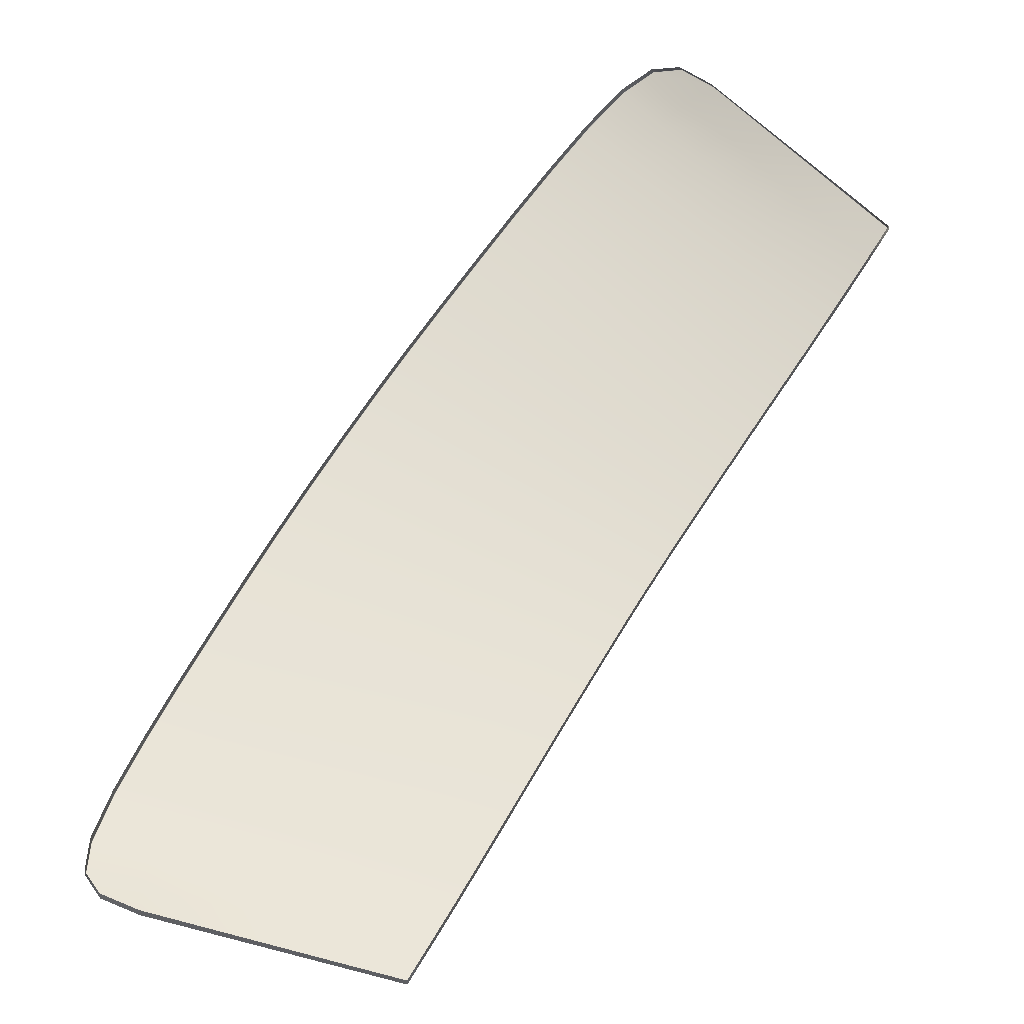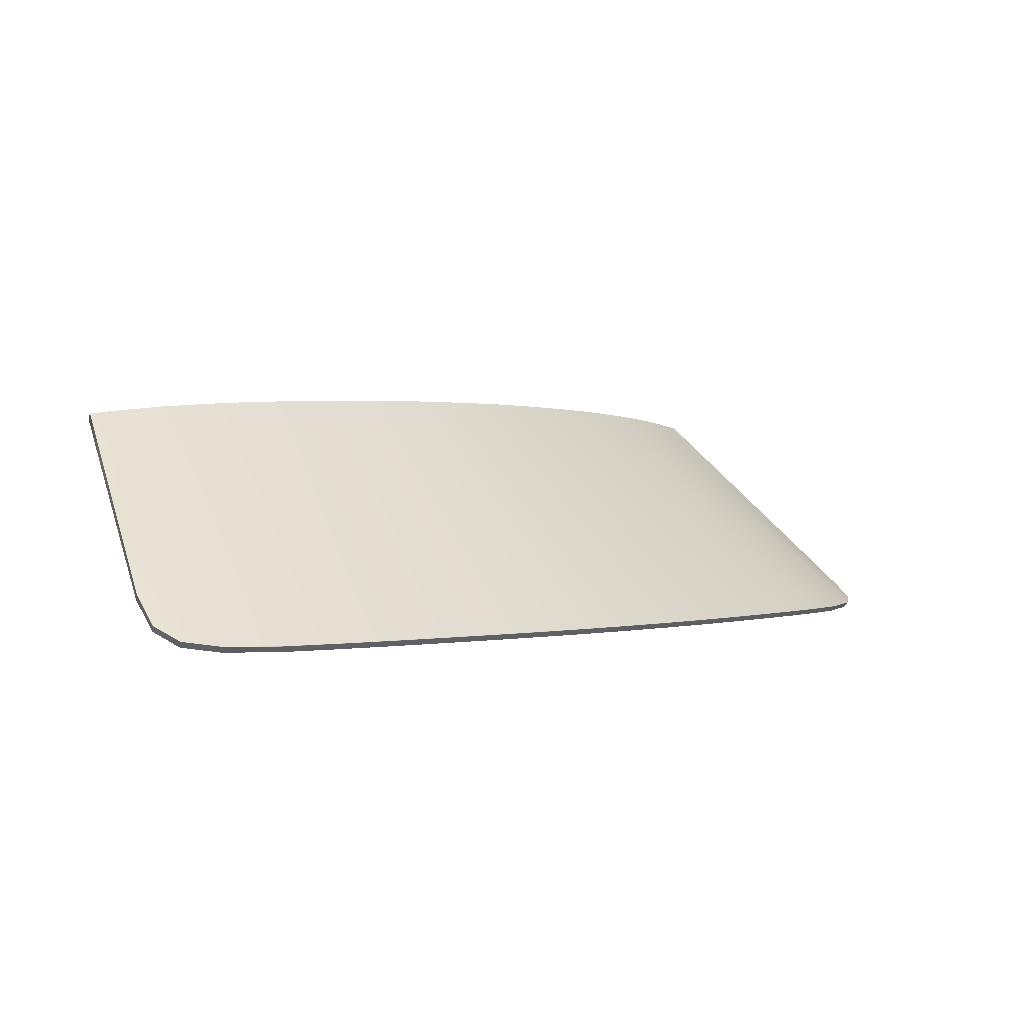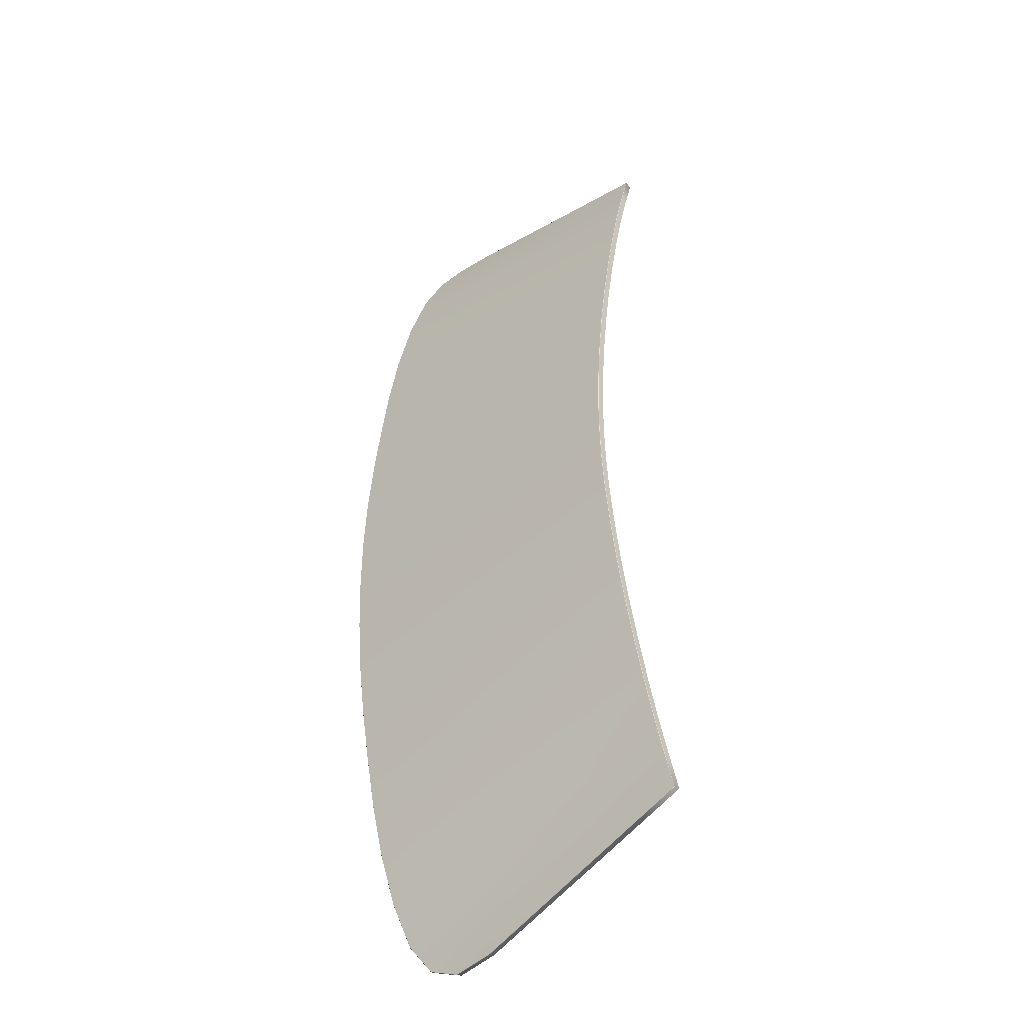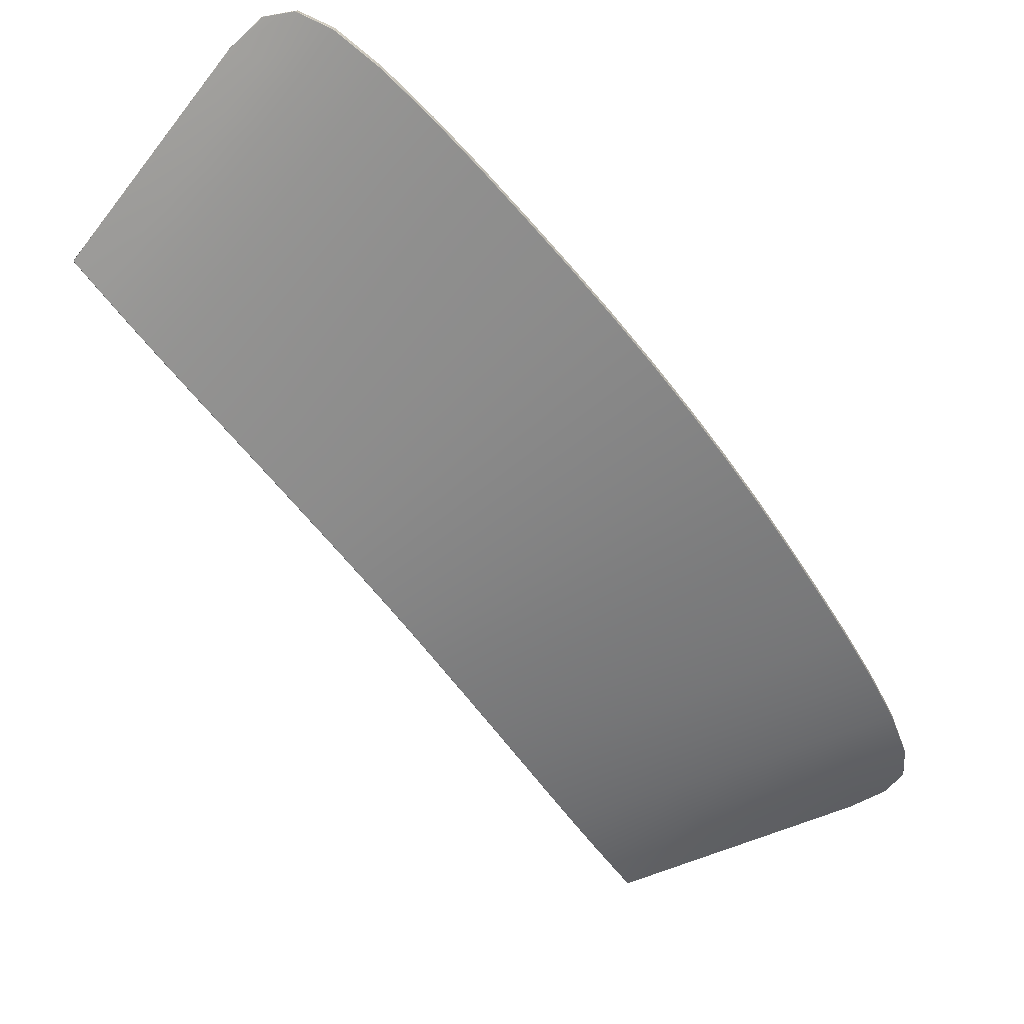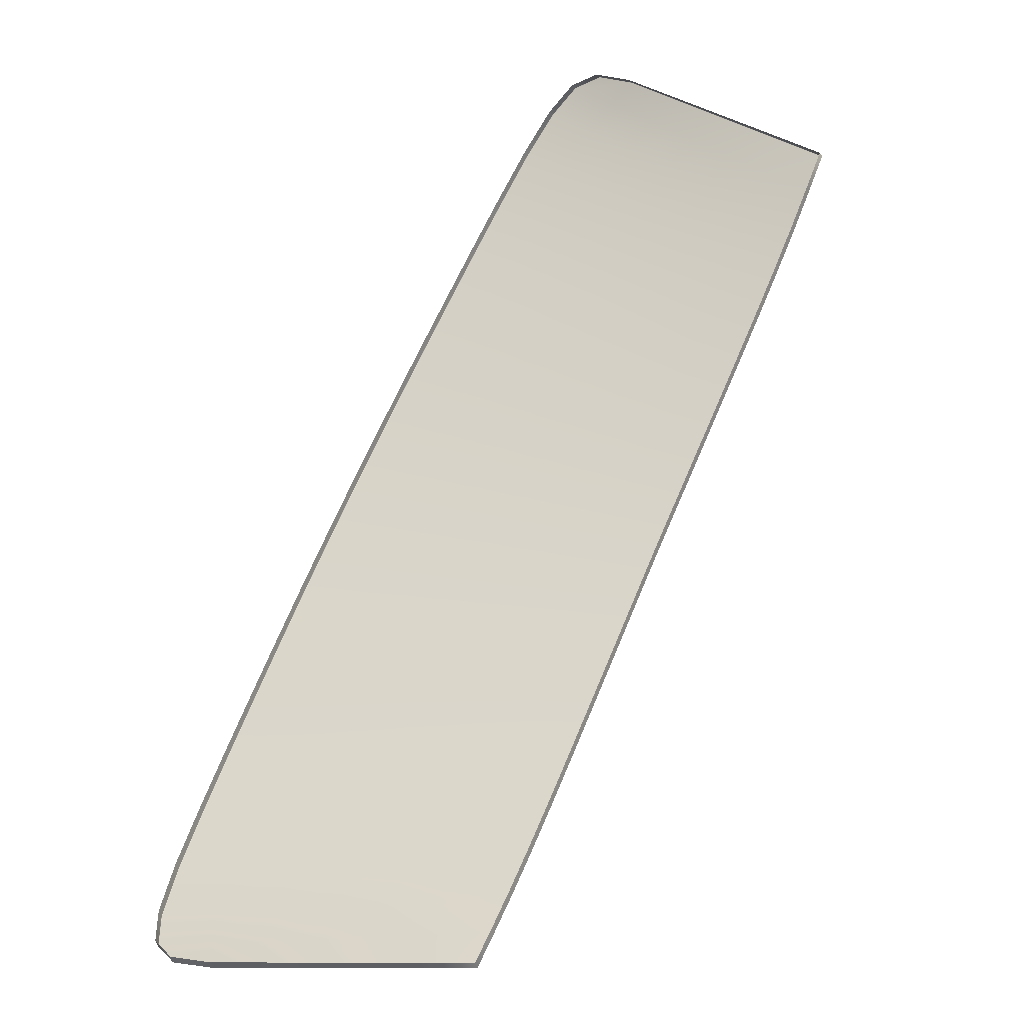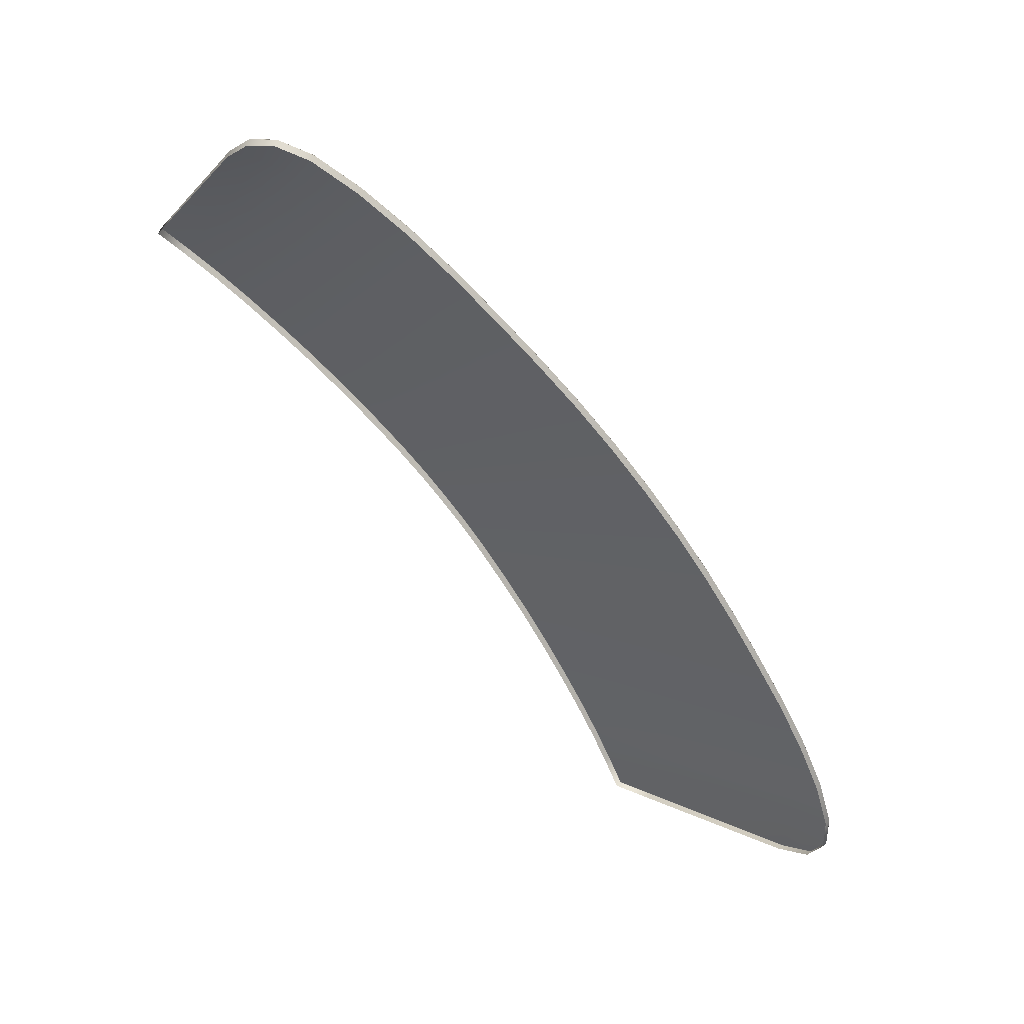
<metadata>
{"format":"obj","ext":"obj","renderer":"f3d","projection":"perspective","resolution":1024,"background":"white","views":[{"elev":-56.0,"azim":-139.6,"up":"+Y"},{"elev":0.9,"azim":87.5,"up":"+Z"},{"elev":46.1,"azim":-137.3,"up":"+Z"},{"elev":56.0,"azim":31.1,"up":"+Y"},{"elev":-64.5,"azim":-123.5,"up":"+Y"},{"elev":-59.2,"azim":77.8,"up":"+Z"}]}
</metadata>
<code>
o Front_Window
v 0.392 0.5439 1.121
v 0.4635 0.6384 1.015
v 0.2812 0.6428 1.119
v 0.3457 0.742 1.014
v 0.1701 0.7334 1.116
v 0.2249 0.8388 1.012
v 0.1026 0.9175 1.011
v 0.06017 0.8105 1.111
v 0.5666 0.5361 1.015
v 0.4811 0.4551 1.122
v 0.5648 0.3612 1.121
v 0.6631 0.4275 1.015
v 0.6574 0.2451 1.119
v 0.76 0.304 1.014
v 0.7417 0.1292 1.116
v 0.85 0.178 1.012
v 0.9218 0.05156 1.011
v 0.8126 0.01516 1.111
v 0.4383 0.4146 1.175
v 0.4993 0.6856 0.9621
v 0.3779 0.7916 0.9616
v 0.2522 0.8915 0.9607
v 0.03897 0.757 1.161
v 0.6094 0.5765 0.9622
v 0.5239 0.4956 1.069
v 0.3562 0.4967 1.175
v 0.4278 0.5912 1.068
v 0.2489 0.5932 1.172
v 0.3134 0.6924 1.067
v 0.1427 0.6807 1.168
v 0.1975 0.7861 1.064
v 0.1238 0.971 0.9612
v 0.08137 0.864 1.061
v 0.1614 0.8831 1.011
v 0.1134 0.7752 1.113
v 0.2858 0.7916 1.013
v 0.2256 0.6894 1.118
v 0.4057 0.6904 1.015
v 0.3381 0.5931 1.121
v 0.5167 0.5873 1.015
v 0.4386 0.4988 1.122
v 0.01474 0.8351 1.11
v 0.0556 0.935 1.014
v 0.7122 0.4606 0.9621
v 0.8113 0.3335 0.9616
v 0.9042 0.2024 0.9607
v 0.758 -0.003046 1.161
v 0.5157 0.3281 1.175
v 0.614 0.3943 1.068
v 0.6061 0.2156 1.172
v 0.7087 0.2746 1.067
v 0.6875 0.1047 1.168
v 0.7959 0.1536 1.064
v 0.9763 0.06976 0.9612
v 0.8672 0.03336 1.061
v 0.8907 0.1122 1.011
v 0.7803 0.0703 1.113
v 0.8063 0.2415 1.013
v 0.7009 0.187 1.118
v 0.7118 0.3668 1.015
v 0.611 0.3047 1.121
v 0.6151 0.4833 1.015
v 0.5223 0.4103 1.122
v 0.8346 -0.03157 1.11
v 0.9366 0.003692 1.014
v 0.3996 0.4545 1.175
v 0.3042 0.5445 1.173
v 0.1954 0.6383 1.17
v -0.005687 0.7852 1.158
v 0.08947 0.7212 1.165
v 0.1853 0.9371 0.9601
v 0.1374 0.8291 1.062
v 0.316 0.8427 0.9612
v 0.2557 0.7405 1.066
v 0.4396 0.7391 0.9619
v 0.3719 0.6418 1.068
v 0.5557 0.6316 0.9622
v 0.4776 0.5431 1.069
v 0.03517 0.885 1.062
v 0.07603 0.9849 0.966
v 0.476 0.3738 1.175
v 0.5605 0.2736 1.173
v 0.6482 0.1598 1.17
v 0.7836 -0.0492 1.158
v 0.7251 0.04936 1.165
v 0.9459 0.1331 0.9601
v 0.8355 0.09124 1.062
v 0.859 0.2688 0.9612
v 0.7536 0.2143 1.066
v 0.7623 0.3979 0.9619
v 0.6614 0.3358 1.068
v 0.6614 0.5198 0.9622
v 0.5687 0.4468 1.069
v 0.8856 -0.01394 1.062
v 0.9876 0.02132 0.966
v -0.07112 0.7586 1.193
v 0.01443 0.6978 1.204
v 0.1115 0.6226 1.212
v 0.2124 0.5384 1.217
v 0.3159 0.4446 1.22
v 0.1421 1.019 0.9037
v 0.2758 0.9389 0.9015
v 0.4059 0.8361 0.9015
v 0.5306 0.7279 0.9015
v 0.05914 1.016 0.9288
v -0.02946 0.8482 1.102
v 0.0124 0.9377 1.011
v 0.7535 -0.1131 1.193
v 0.3906 0.3695 1.221
v 0.6976 -0.02428 1.204
v 0.6278 0.07678 1.212
v 0.5494 0.1823 1.217
v 0.4614 0.2908 1.22
v 1.025 0.08544 0.9037
v 0.6474 0.6124 0.9016
v 0.9527 0.2233 0.9015
v 0.8573 0.359 0.9015
v 0.7562 0.4894 0.9015
v 1.018 0.002716 0.9288
v 0.8452 -0.07643 1.102
v 0.9369 -0.03959 1.011
v 0.09437 1.029 0.9106
v 0.59 0.6711 0.9016
v 0.469 0.7827 0.9015
v 0.342 0.8886 0.9015
v 0.2059 0.9854 0.9014
v 0.03335 0.9824 0.9652
v 0.3559 0.4055 1.221
v -0.02923 0.7293 1.198
v 0.06189 0.6618 1.208
v 0.1613 0.5819 1.215
v 0.266 0.4908 1.219
v -0.05035 0.8034 1.147
v -0.008542 0.8929 1.056
v 1.032 0.03722 0.9106
v 0.7028 0.5519 0.9016
v 0.8074 0.4249 0.9015
v 0.9062 0.2922 0.9015
v 0.9953 0.1509 0.9014
v 0.9828 -0.02115 0.9652
v 0.4246 0.3329 1.221
v 0.7266 -0.06961 1.198
v 0.6642 0.02511 1.208
v 0.59 0.1288 1.215
v 0.5048 0.2384 1.219
v 0.7994 -0.0948 1.147
v 0.8911 -0.05802 1.056
v -0.06752 0.7647 1.2
v -0.06823 0.7643 1.2
v 0.01761 0.7033 1.211
v 0.01792 0.7039 1.211
v 0.1151 0.6277 1.219
v 0.1155 0.6283 1.219
v 0.2164 0.5434 1.224
v 0.2169 0.5439 1.224
v 0.3207 0.4498 1.227
v 0.3202 0.4493 1.227
v 0.1448 1.024 0.9116
v 0.1448 1.024 0.9109
v 0.2794 0.944 0.9086
v 0.2795 0.9439 0.9093
v 0.41 0.8409 0.9086
v 0.41 0.8409 0.9093
v 0.5349 0.7325 0.9086
v 0.5349 0.7325 0.9093
v 0.06076 1.022 0.9358
v 0.06128 1.023 0.9363
v -0.02632 0.8541 1.109
v -0.0269 0.854 1.109
v 0.01444 0.9437 1.018
v 0.01504 0.9439 1.018
v 0.7594 -0.1105 1.2
v 0.7597 -0.1098 1.2
v 0.3952 0.3739 1.228
v 0.3957 0.3744 1.228
v 0.7038 -0.02113 1.211
v 0.7032 -0.0214 1.211
v 0.6337 0.08046 1.219
v 0.6331 0.08013 1.219
v 0.5551 0.1864 1.224
v 0.5545 0.186 1.224
v 0.4663 0.2948 1.227
v 0.4669 0.2952 1.227
v 1.031 0.08784 0.9109
v 1.031 0.08784 0.9116
v 0.652 0.6168 0.9093
v 0.652 0.6168 0.9086
v 0.958 0.2267 0.9093
v 0.958 0.2267 0.9086
v 0.8623 0.3627 0.9093
v 0.8624 0.3627 0.9086
v 0.761 0.4935 0.9093
v 0.7611 0.4934 0.9086
v 1.024 0.004501 0.9363
v 1.024 0.003996 0.9358
v 0.8512 -0.07419 1.109
v 0.8513 -0.07362 1.109
v 0.9433 -0.0373 1.018
v 0.9431 -0.03789 1.018
v 0.09635 1.035 0.9177
v 0.09631 1.034 0.9184
v 0.5945 0.6756 0.9086
v 0.5944 0.6756 0.9093
v 0.4732 0.7875 0.9086
v 0.4732 0.7874 0.9093
v 0.3459 0.8936 0.9086
v 0.3459 0.8935 0.9093
v 0.2091 0.9907 0.9086
v 0.2092 0.9907 0.9093
v 0.03511 0.9886 0.9722
v 0.03573 0.9888 0.9725
v 0.3604 0.41 1.228
v 0.3609 0.4105 1.228
v -0.02627 0.7349 1.206
v -0.02597 0.7356 1.206
v 0.06533 0.667 1.215
v 0.06566 0.6676 1.215
v 0.1651 0.5869 1.222
v 0.1655 0.5875 1.222
v 0.2702 0.4956 1.226
v 0.2706 0.4961 1.226
v -0.04757 0.8092 1.154
v -0.047 0.8092 1.155
v -0.006231 0.8989 1.063
v -0.005641 0.899 1.064
v 1.038 0.03882 0.9184
v 1.038 0.03887 0.9177
v 0.7075 0.5561 0.9093
v 0.7076 0.5561 0.9086
v 0.8124 0.4288 0.9093
v 0.8125 0.4288 0.9086
v 0.9113 0.2959 0.9093
v 0.9114 0.2958 0.9086
v 1.001 0.1539 0.9093
v 1.001 0.1539 0.9086
v 0.9893 -0.01914 0.9725
v 0.989 -0.01973 0.9722
v 0.4299 0.3375 1.228
v 0.4293 0.3371 1.228
v 0.733 -0.0667 1.206
v 0.7323 -0.06696 1.206
v 0.6702 0.02856 1.215
v 0.6696 0.02826 1.215
v 0.5958 0.1327 1.222
v 0.5952 0.1323 1.222
v 0.5104 0.2427 1.226
v 0.5098 0.2423 1.226
v 0.8054 -0.09178 1.155
v 0.8053 -0.09235 1.154
v 0.8973 -0.05546 1.064
v 0.8971 -0.05604 1.063
f 1 26 66 41
f 157 220 132 100
f 81 19 175 238
f 41 66 19 10
f 3 28 67 39
f 68 219 155 28
f 200 159 101 122
f 39 67 26 1
f 5 30 68 37
f 30 70 217 153
f 220 154 99 132
f 37 68 28 3
f 8 42 69 23
f 169 224 134 106
f 149 222 133 96
f 216 150 97 130
f 5 35 70 30
f 35 8 23 70
f 23 69 215 151
f 218 152 98 131
f 161 22 73 207
f 160 206 125 102
f 71 32 7 34
f 22 71 34 6
f 6 34 72 31
f 34 7 33 72
f 72 33 8 35
f 31 72 35 5
f 208 160 102 126
f 22 6 36 73
f 73 36 4 21
f 163 21 75 205
f 6 31 74 36
f 31 5 37 74
f 74 37 3 29
f 36 74 29 4
f 206 162 103 125
f 21 4 38 75
f 75 38 2 20
f 165 20 77 203
f 4 29 76 38
f 29 3 39 76
f 76 39 1 27
f 38 76 27 2
f 204 164 104 124
f 20 2 40 77
f 77 40 9 24
f 228 186 24 92
f 2 27 78 40
f 27 1 41 78
f 78 41 10 25
f 40 78 25 9
f 7 43 79 33
f 80 211 171 43
f 170 210 127 107
f 33 79 42 8
f 159 208 126 101
f 210 166 105 127
f 224 170 107 134
f 32 80 43 7
f 11 63 81 48
f 63 10 19 81
f 239 174 109 141
f 247 182 113 145
f 13 61 82 50
f 61 11 48 82
f 48 81 238 183
f 182 239 141 113
f 15 59 83 52
f 59 13 50 83
f 181 247 145 112
f 245 181 112 144
f 18 47 84 64
f 177 243 143 110
f 249 172 108 146
f 251 196 120 147
f 15 52 85 57
f 179 245 144 111
f 243 179 111 143
f 57 85 47 18
f 231 191 117 137
f 46 16 56 86
f 86 56 17 54
f 185 54 95 226
f 16 53 87 56
f 53 15 57 87
f 87 57 18 55
f 56 87 55 17
f 189 235 139 116
f 229 193 118 136
f 88 45 14 58
f 46 88 58 16
f 16 58 89 53
f 58 14 51 89
f 89 51 13 59
f 53 89 59 15
f 191 233 138 117
f 227 195 119 135
f 90 44 12 60
f 45 90 60 14
f 14 60 91 51
f 60 12 49 91
f 91 49 11 61
f 51 91 61 13
f 193 231 137 118
f 187 229 136 115
f 92 24 9 62
f 44 92 62 12
f 12 62 93 49
f 62 9 25 93
f 93 25 10 63
f 49 93 63 11
f 17 55 94 65
f 55 18 64 94
f 64 84 248 197
f 235 184 114 139
f 54 17 65 95
f 199 251 147 121
f 195 237 140 119
f 158 201 80 32
f 201 167 211 80
f 203 77 24 186
f 205 75 20 165
f 166 200 122 105
f 207 73 21 163
f 164 202 123 104
f 161 209 71 22
f 162 204 124 103
f 209 158 32 71
f 222 169 106 133
f 43 171 225 79
f 26 156 213 66
f 66 213 175 19
f 69 223 148 215
f 70 23 151 217
f 152 216 130 98
f 30 153 219 68
f 154 218 131 99
f 28 155 221 67
f 212 157 100 128
f 67 221 156 26
f 42 168 223 69
f 150 214 129 97
f 172 241 142 108
f 79 225 168 42
f 234 86 54 185
f 226 95 236 194
f 233 189 116 138
f 192 228 92 44
f 230 192 44 90
f 190 230 90 45
f 232 190 45 88
f 188 232 88 46
f 188 46 86 234
f 202 187 115 123
f 196 249 146 120
f 95 65 198 236
f 82 48 183 246
f 241 177 110 142
f 84 240 173 248
f 47 176 240 84
f 85 242 176 47
f 52 178 242 85
f 52 83 244 178
f 83 50 180 244
f 50 82 246 180
f 184 227 135 114
f 94 64 197 250
f 174 212 128 109
f 65 94 250 198
f 237 199 121 140
f 159 200 201 158
f 200 166 167 201
f 187 202 203 186
f 202 164 165 203
f 164 204 205 165
f 204 162 163 205
f 162 206 207 163
f 206 160 161 207
f 160 208 209 161
f 208 159 158 209
f 166 210 211 167
f 210 170 171 211
f 157 212 213 156
f 212 174 175 213
f 149 214 215 148
f 214 150 151 215
f 150 216 217 151
f 216 152 153 217
f 152 218 219 153
f 218 154 155 219
f 154 220 221 155
f 220 157 156 221
f 169 222 223 168
f 222 149 148 223
f 170 224 225 171
f 224 169 168 225
f 185 226 227 184
f 226 194 195 227
f 186 228 229 187
f 228 192 193 229
f 192 230 231 193
f 230 190 191 231
f 190 232 233 191
f 232 188 189 233
f 188 234 235 189
f 234 185 184 235
f 194 236 237 195
f 236 198 199 237
f 183 238 239 182
f 238 175 174 239
f 173 240 241 172
f 240 176 177 241
f 176 242 243 177
f 242 178 179 243
f 178 244 245 179
f 244 180 181 245
f 180 246 247 181
f 246 183 182 247
f 197 248 249 196
f 248 173 172 249
f 198 250 251 199
f 250 197 196 251
f 214 149 96 129

</code>
